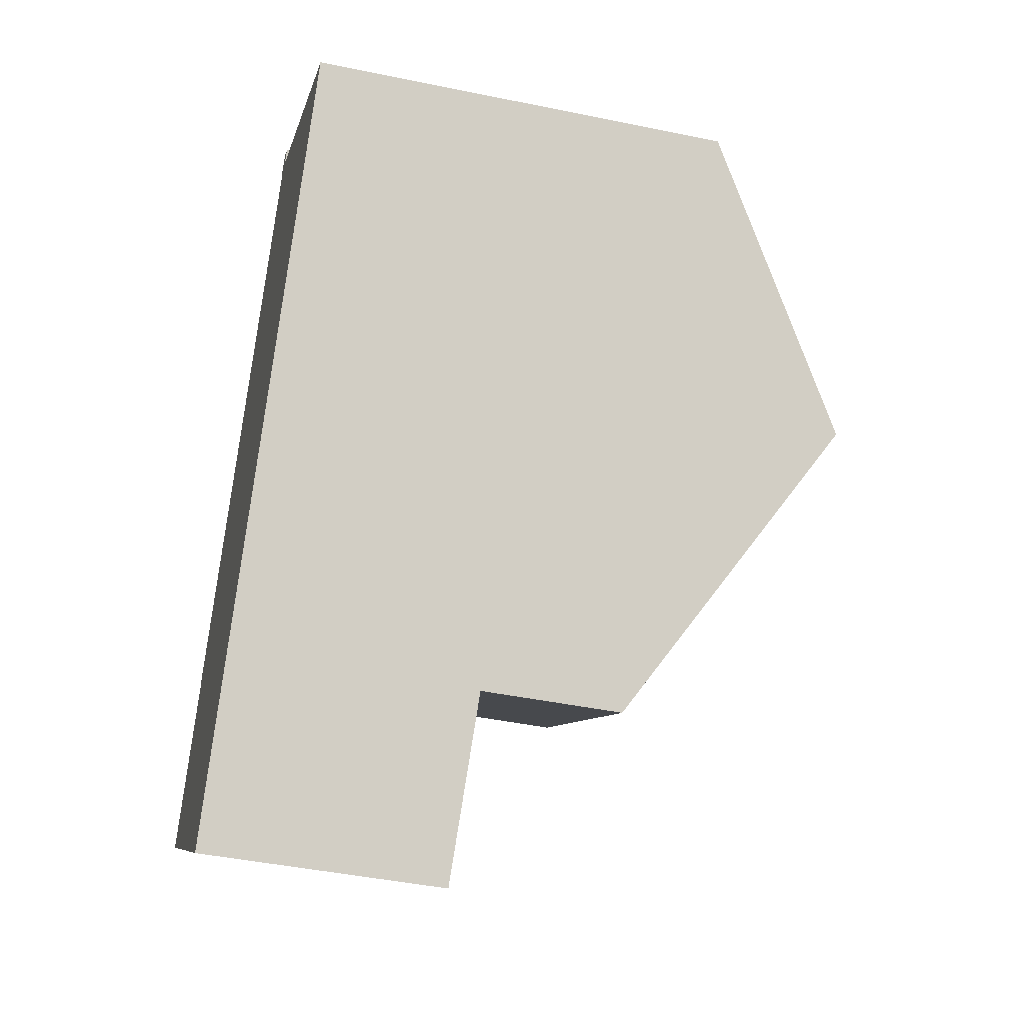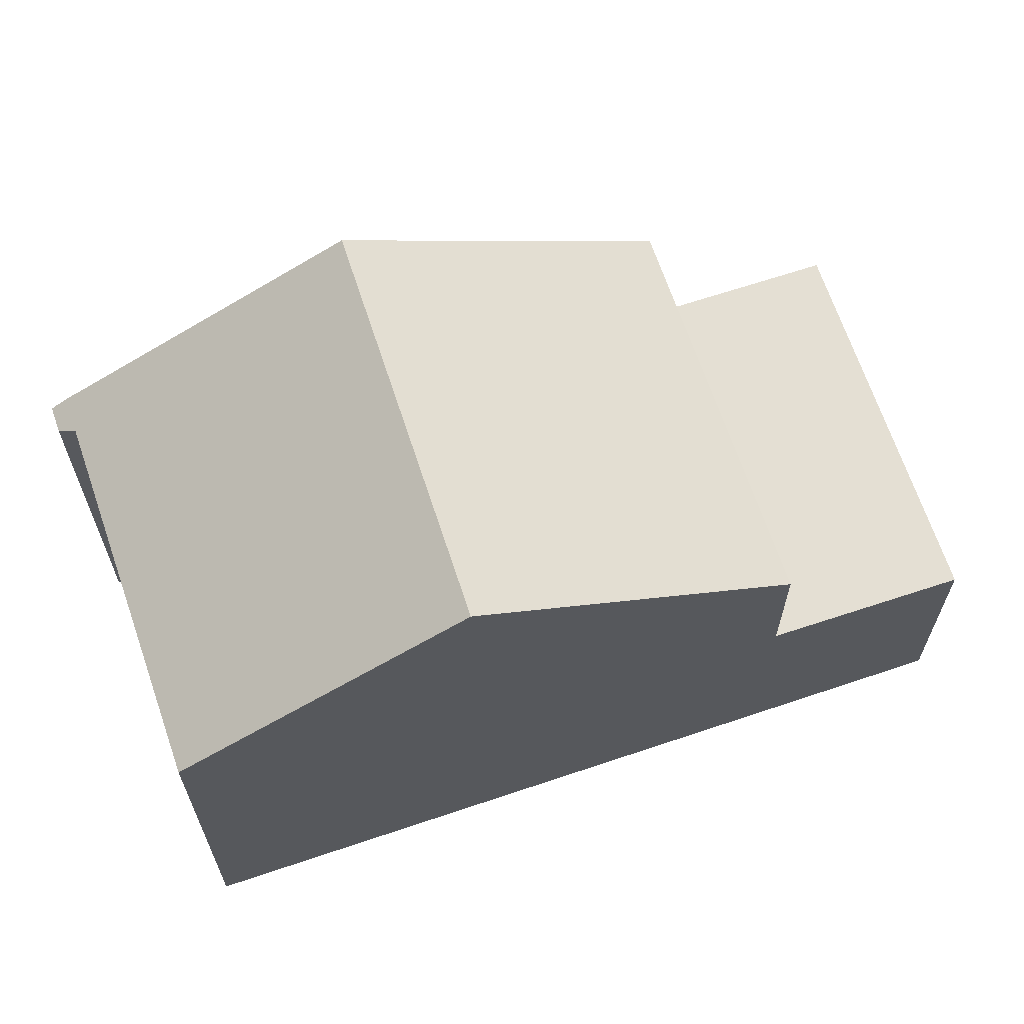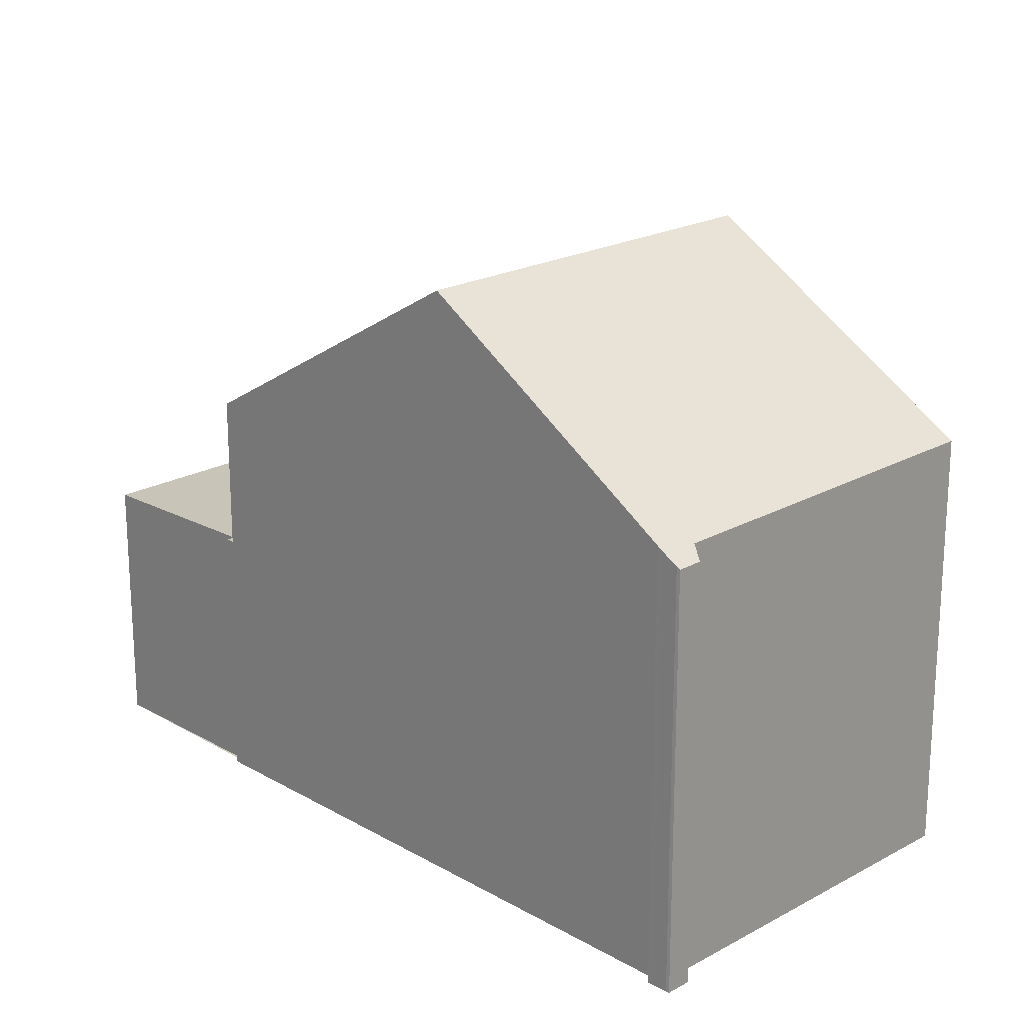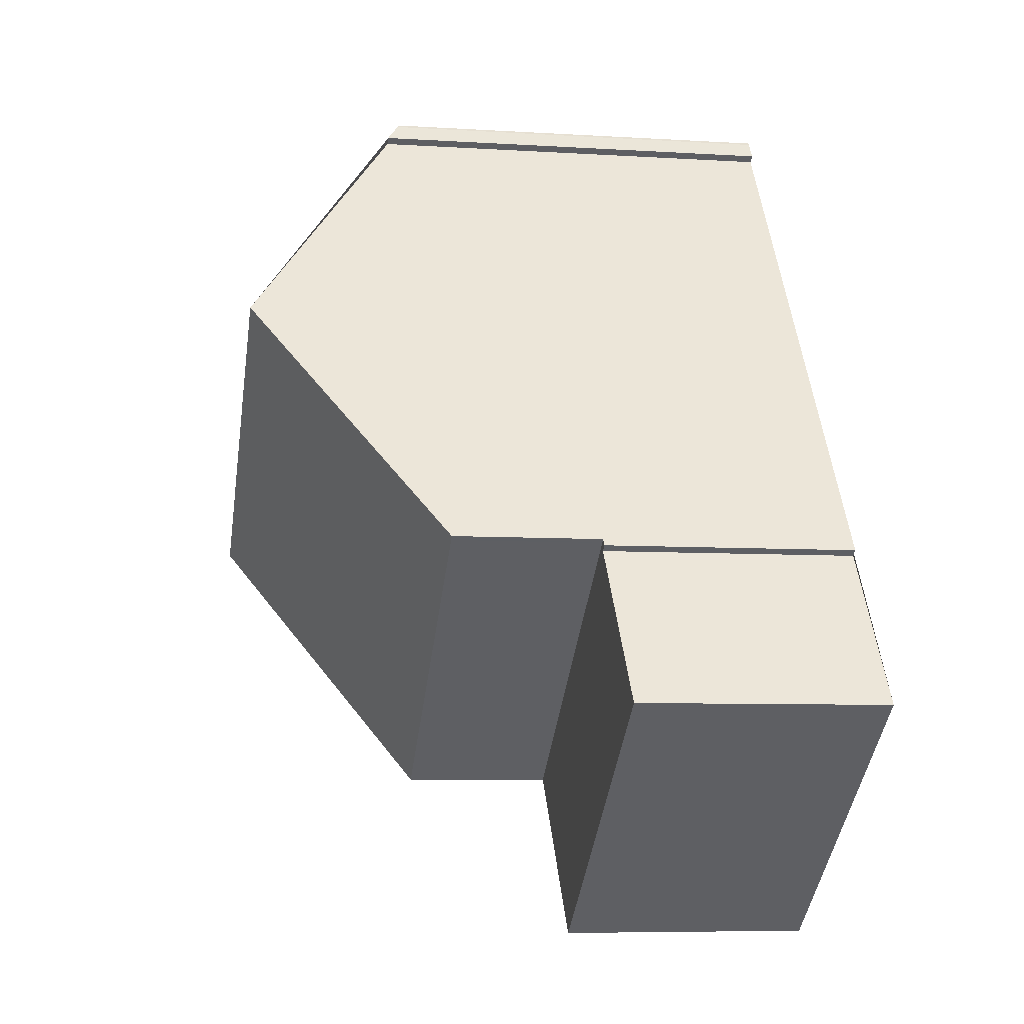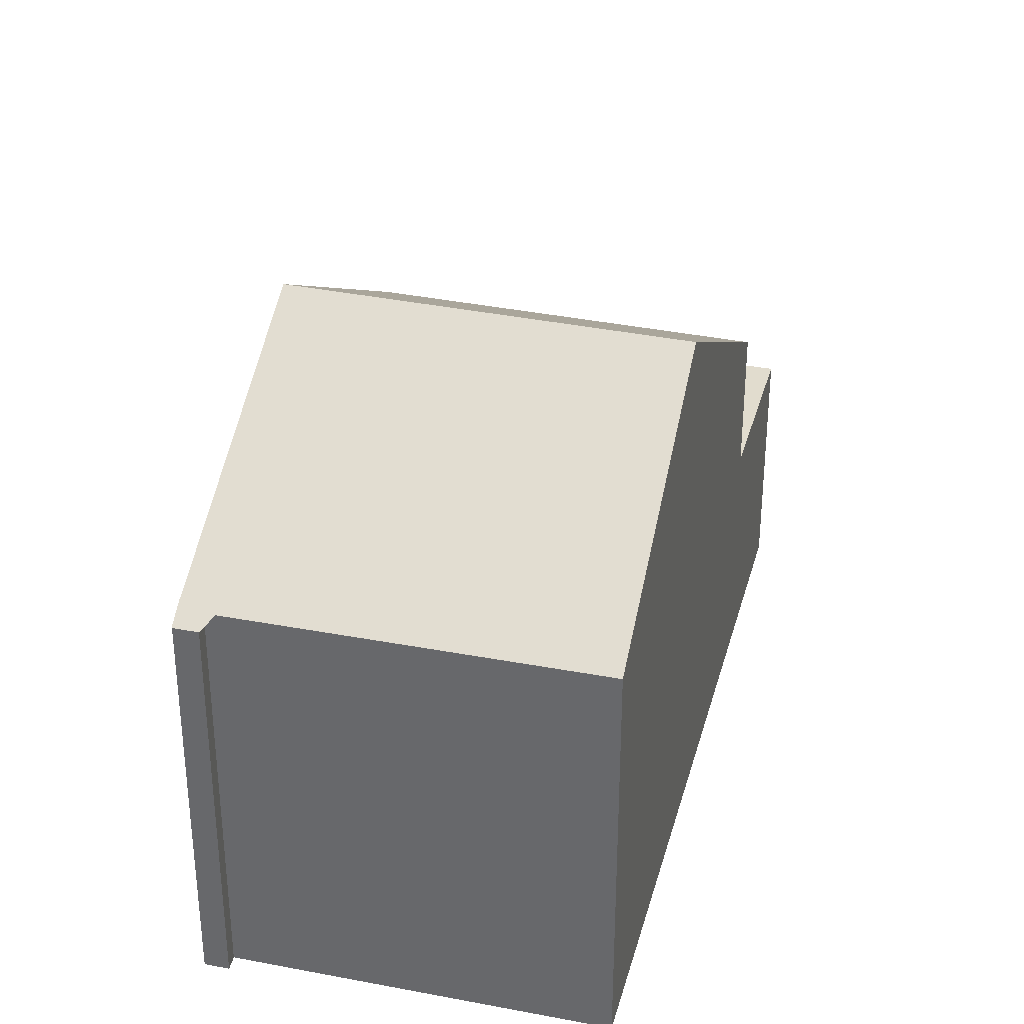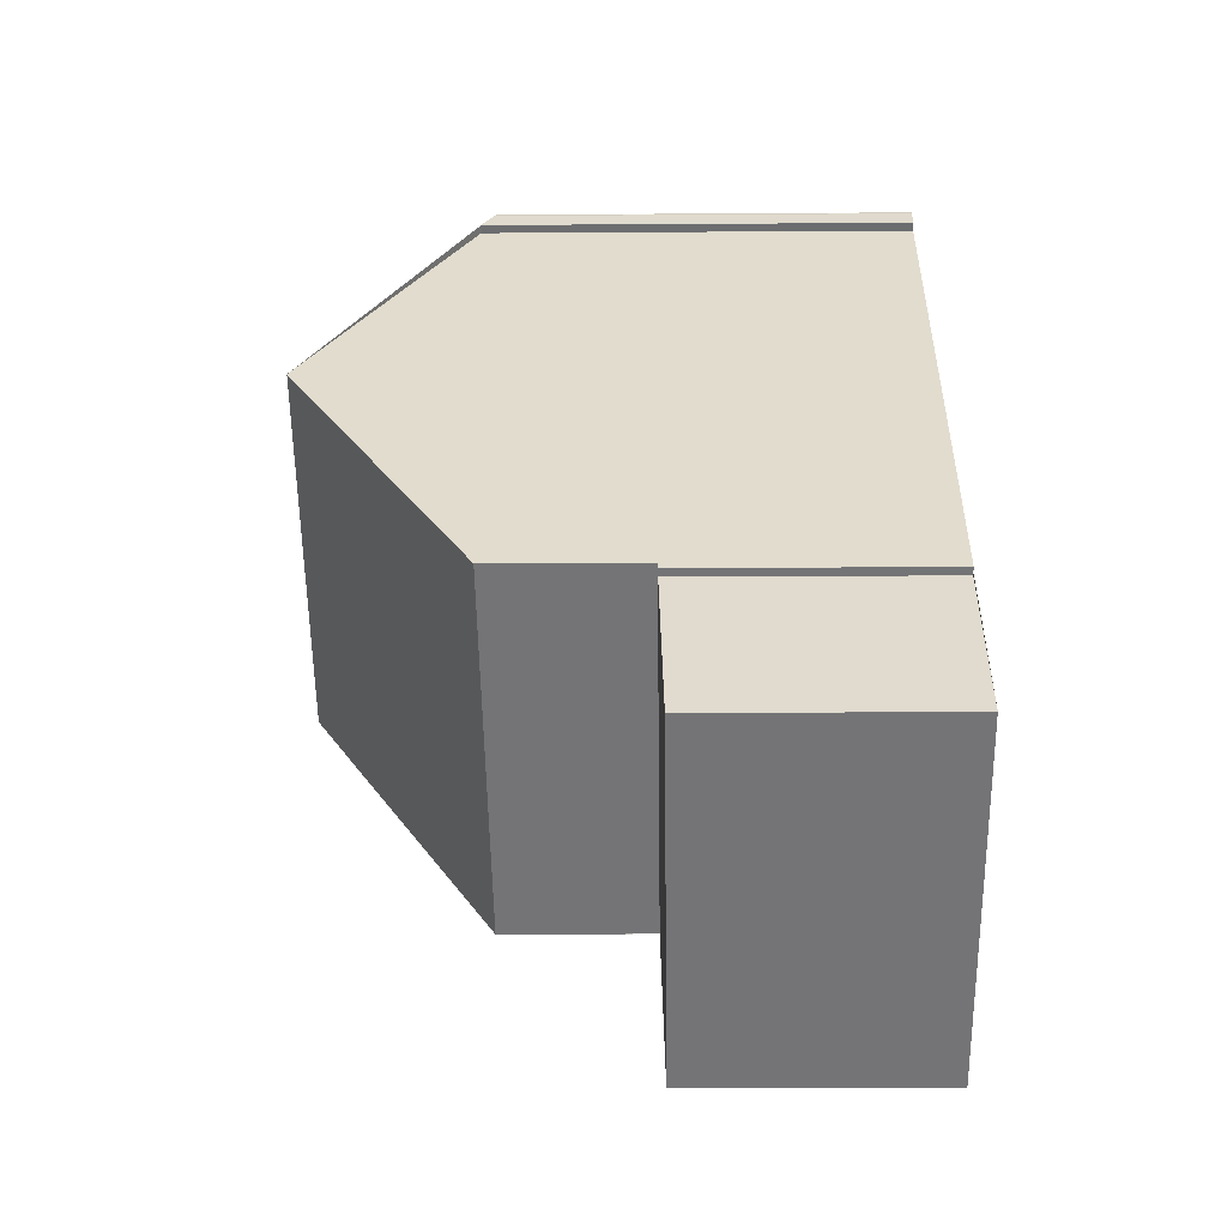
<metadata>
{"format":"obj","ext":"obj","renderer":"f3d","projection":"perspective","resolution":1024,"background":"white","views":[{"elev":-44.2,"azim":-103.6,"up":"+Y"},{"elev":67.3,"azim":-72.9,"up":"+Z"},{"elev":21.3,"azim":171.4,"up":"+Z"},{"elev":-7.0,"azim":79.7,"up":"+Y"},{"elev":35.0,"azim":-129.7,"up":"+Z"},{"elev":-20.2,"azim":90.7,"up":"+Y"}]}
</metadata>
<code>
v -653.3 -1560 5.416
v -653.4 -1560 5.413
v -657.5 -1562 5.36
v -653.7 -1560 5.349
v -653.8 -1560 5.233
v -653.5 -1559 5.232
v -653.5 -1559 5.257
v -649 -1566 3.242
v -649 -1566 3.242
v -647.6 -1568 3.19
v -651.6 -1571 3.173
v -655.4 -1565 7.466
v -651.3 -1563 7.488
v -651.4 -1563 7.488
v -653.7 -1559 5.233
v -657.5 -1562 5.36
v -655.4 -1565 7.466
v -653.5 -1560 5.366
v -657.5 -1562 5.378
v -657.5 -1562 5.378
v -651.6 -1563 7.487
v -653.8 -1560 5.367
v -653.8 -1560 5.349
v -651.3 -1563 7.488
v -655.4 -1565 7.466
v -649 -1566 5.144
v -653 -1569 5.083
v -651.6 -1571 3.173
v -653 -1569 3.227
v -649 -1566 3.245
v -653 -1569 3.227
v -651.6 -1571 3.173
v -647.6 -1568 3.19
v -651.6 -1571 3.173
v -649 -1566 3.245
v -653 -1569 3.227
v -651.4 -1563 7.488
v -649.1 -1566 3.244
v -649.1 -1566 5.144
v -649.1 -1566 3.244
v -649 -1566 3.242
v -653 -1569 3.227
v -653 -1569 5.083
v -655.4 -1565 7.466
v -653.4 -1559 5.366
v -649.3 -1566 3.243
v -649.3 -1566 5.14
v -647.8 -1568 3.189
v -647.8 -1568 3.19
v -649.3 -1566 3.243
v -651.6 -1563 7.487
v -649.1 -1566 5.144
v -649 -1566 5.144
v -653 -1569 5.083
v -653 -1569 5.083
v -649.3 -1566 5.14
v -653.5 -1564 7.477
v -651.1 -1567 5.112
v -653.5 -1564 7.477
v -651.1 -1567 3.235
v -655.6 -1561 5.372
v -655.7 -1561 5.355
v -651.1 -1567 5.112
v -649.7 -1569 3.181
v -649.7 -1569 3.181
v -651.1 -1567 3.235
v -653.4 -1560 5.413
v -653.3 -1560 5.416
v -653.3 -1560 0
v -653.4 -1560 0
v -651.3 -1563 7.488
v -653.4 -1560 5.413
v -653.4 -1560 0
v -651.3 -1563 -8.882e-16
v -653.8 -1560 5.233
v -653.7 -1560 5.349
v -653.7 -1560 0
v -653.8 -1560 0
v -653.7 -1559 5.233
v -653.8 -1560 5.233
v -653.8 -1560 0
v -653.7 -1559 0
v -653.5 -1559 5.257
v -653.5 -1559 5.232
v -653.5 -1559 0
v -653.5 -1559 0
v -653.4 -1559 5.366
v -653.5 -1559 5.257
v -653.5 -1559 0
v -653.4 -1559 8.882e-16
v -649 -1566 3.242
v -649 -1566 3.242
v -649 -1566 4.441e-16
v -649 -1566 4.441e-16
v -647.6 -1568 3.19
v -649 -1566 3.242
v -649 -1566 0
v -647.6 -1568 0
v -647.8 -1568 3.189
v -647.6 -1568 3.19
v -647.6 -1568 4.441e-16
v -647.8 -1568 0
v -651.6 -1571 3.173
v -651.6 -1571 3.173
v -651.6 -1571 0
v -651.6 -1571 0
v -657.5 -1562 5.378
v -655.4 -1565 7.466
v -655.4 -1565 -8.882e-16
v -657.5 -1562 0
v -653.5 -1559 5.232
v -653.7 -1559 5.233
v -653.7 -1559 0
v -653.5 -1559 0
v -655.7 -1561 5.355
v -657.5 -1562 5.36
v -657.5 -1562 0
v -655.7 -1561 0
v -657.5 -1562 5.36
v -657.5 -1562 5.378
v -657.5 -1562 0
v -657.5 -1562 -8.882e-16
v -653.7 -1560 5.349
v -653.8 -1560 5.349
v -653.8 -1560 0
v -653.7 -1560 0
v -649 -1566 5.144
v -651.3 -1563 7.488
v -651.3 -1563 -8.882e-16
v -649 -1566 -8.882e-16
v -649 -1566 3.242
v -649 -1566 3.245
v -649 -1566 4.441e-16
v -649 -1566 4.441e-16
v -647.6 -1568 3.19
v -647.6 -1568 3.19
v -647.6 -1568 0
v -647.6 -1568 4.441e-16
v -653 -1569 3.227
v -651.6 -1571 3.173
v -651.6 -1571 0
v -653 -1569 0
v -649 -1566 3.242
v -649 -1566 3.242
v -649 -1566 4.441e-16
v -649 -1566 0
v -653.3 -1560 5.416
v -653.4 -1559 5.366
v -653.4 -1559 8.882e-16
v -653.3 -1560 0
v -649.7 -1569 3.181
v -647.8 -1568 3.189
v -647.8 -1568 0
v -649.7 -1569 0
v -655.4 -1565 7.466
v -653 -1569 5.083
v -653 -1569 -8.882e-16
v -655.4 -1565 -8.882e-16
v -653.8 -1560 5.349
v -655.7 -1561 5.355
v -655.7 -1561 0
v -653.8 -1560 0
v -651.6 -1571 3.173
v -649.7 -1569 3.181
v -649.7 -1569 0
v -651.6 -1571 0
v -653.3 -1560 0
v -653.4 -1560 0
v -649 -1566 0
v -649 -1566 0
v -647.6 -1568 0
v -651.6 -1571 0
v -657.5 -1562 0
v -653.7 -1560 0
v -653.8 -1560 0
v -653.5 -1559 0
v -653.5 -1559 0
f 32 28 11 34
f 18 15 6 7 45
f 20 3 16 19
f 23 4 5 15 18 22
f 22 18 14 21
f 19 17 12 20
f 61 22 21 57
f 62 23 22 61
f 49 33 10 48
f 40 30 8 41
f 34 31 29 32
f 63 43 42 60
f 50 40 41 9 33 49
f 38 35 26 39
f 43 27 36 42
f 45 1 2 13 14 18
f 65 49 48 64
f 46 38 39 47
f 66 50 49 65
f 52 37 24 53
f 54 25 44 55
f 56 51 37 52
f 59 51 56 58
f 58 55 44 59
f 57 17 19 61
f 61 19 16 62
f 60 46 47 63
f 64 28 32 65
f 65 32 29 66
f 68 69 70 67
f 72 73 74 71
f 76 77 78 75
f 80 81 82 79
f 84 85 86 83
f 88 89 90 87
f 92 93 94 91
f 96 97 98 95
f 100 101 102 99
f 104 105 106 103
f 108 109 110 107
f 112 113 114 111
f 116 117 118 115
f 120 121 122 119
f 124 125 126 123
f 128 129 130 127
f 132 133 134 131
f 136 137 138 135
f 140 141 142 139
f 144 145 146 143
f 148 149 150 147
f 152 153 154 151
f 156 157 158 155
f 160 161 162 159
f 164 165 166 163
f 168 169 170 171 172 173 174 175 176 177 167

</code>
